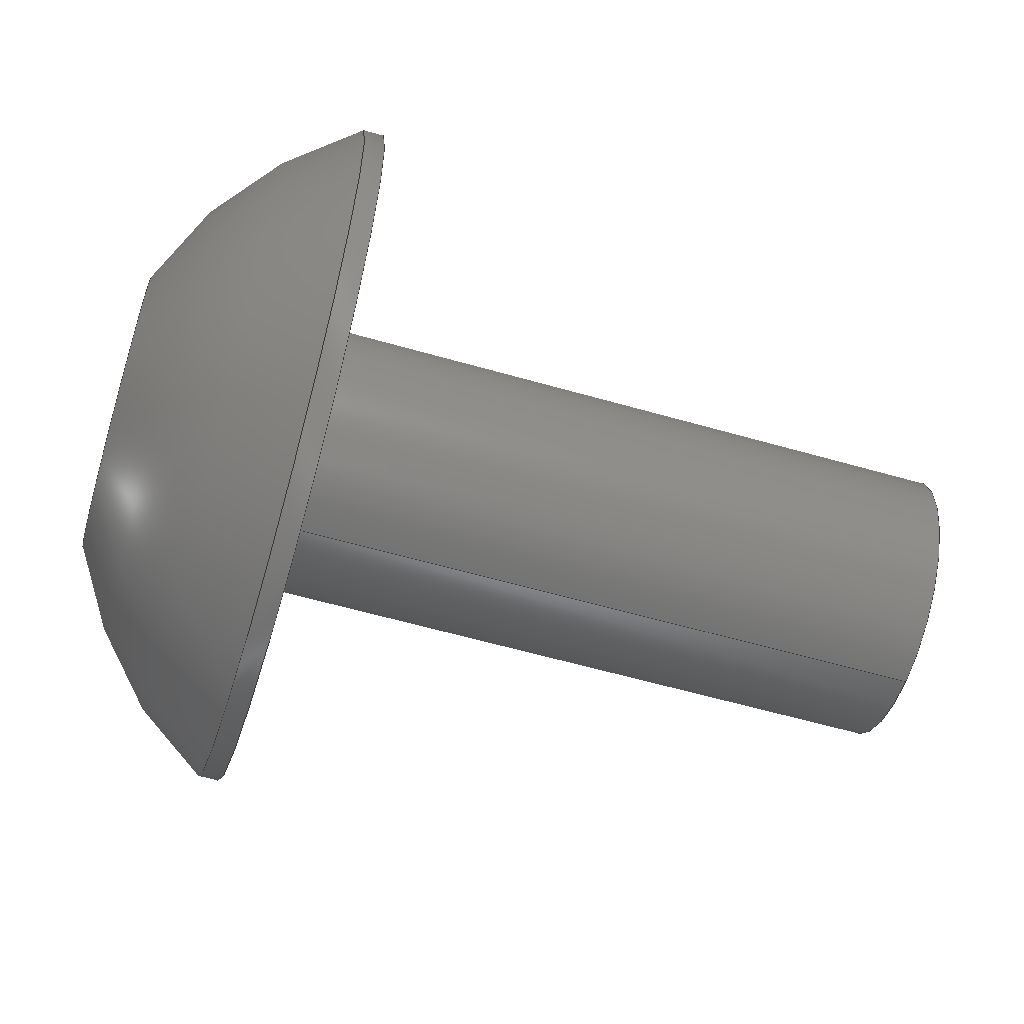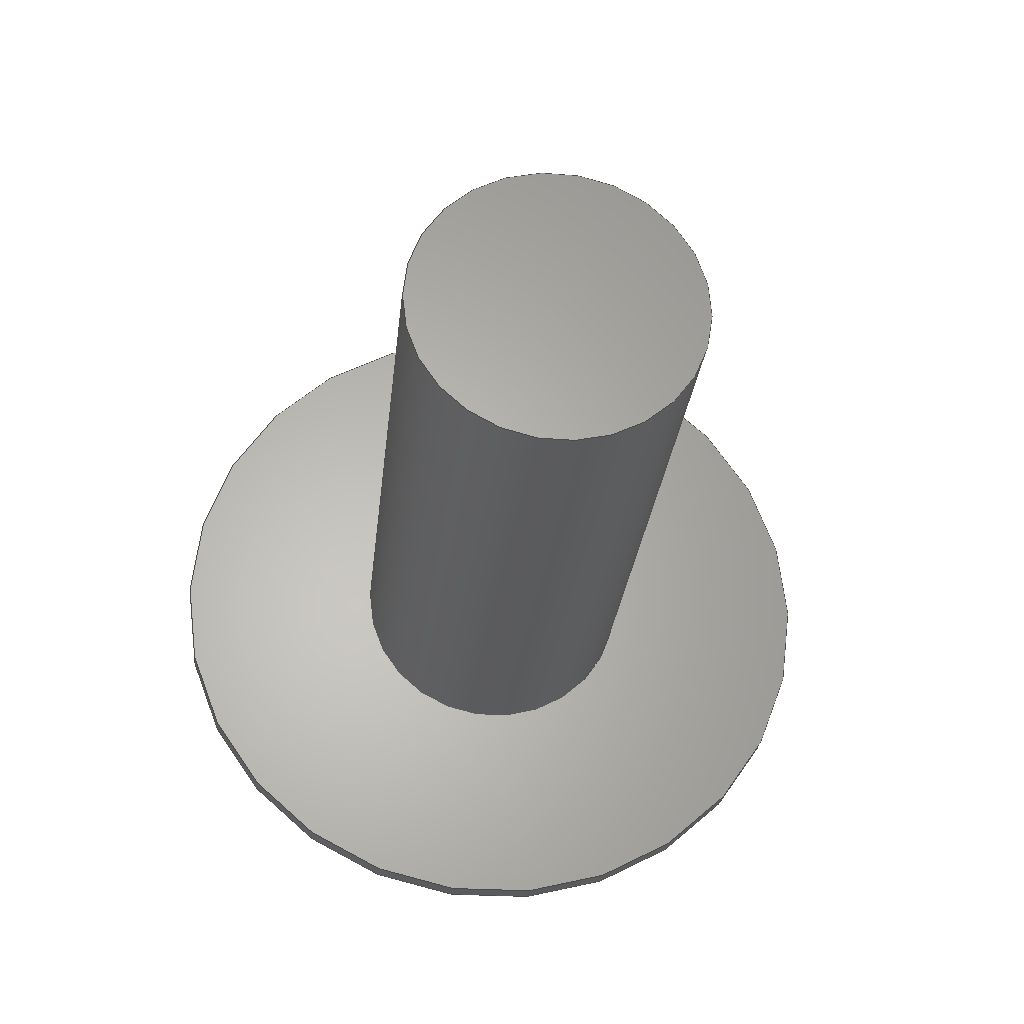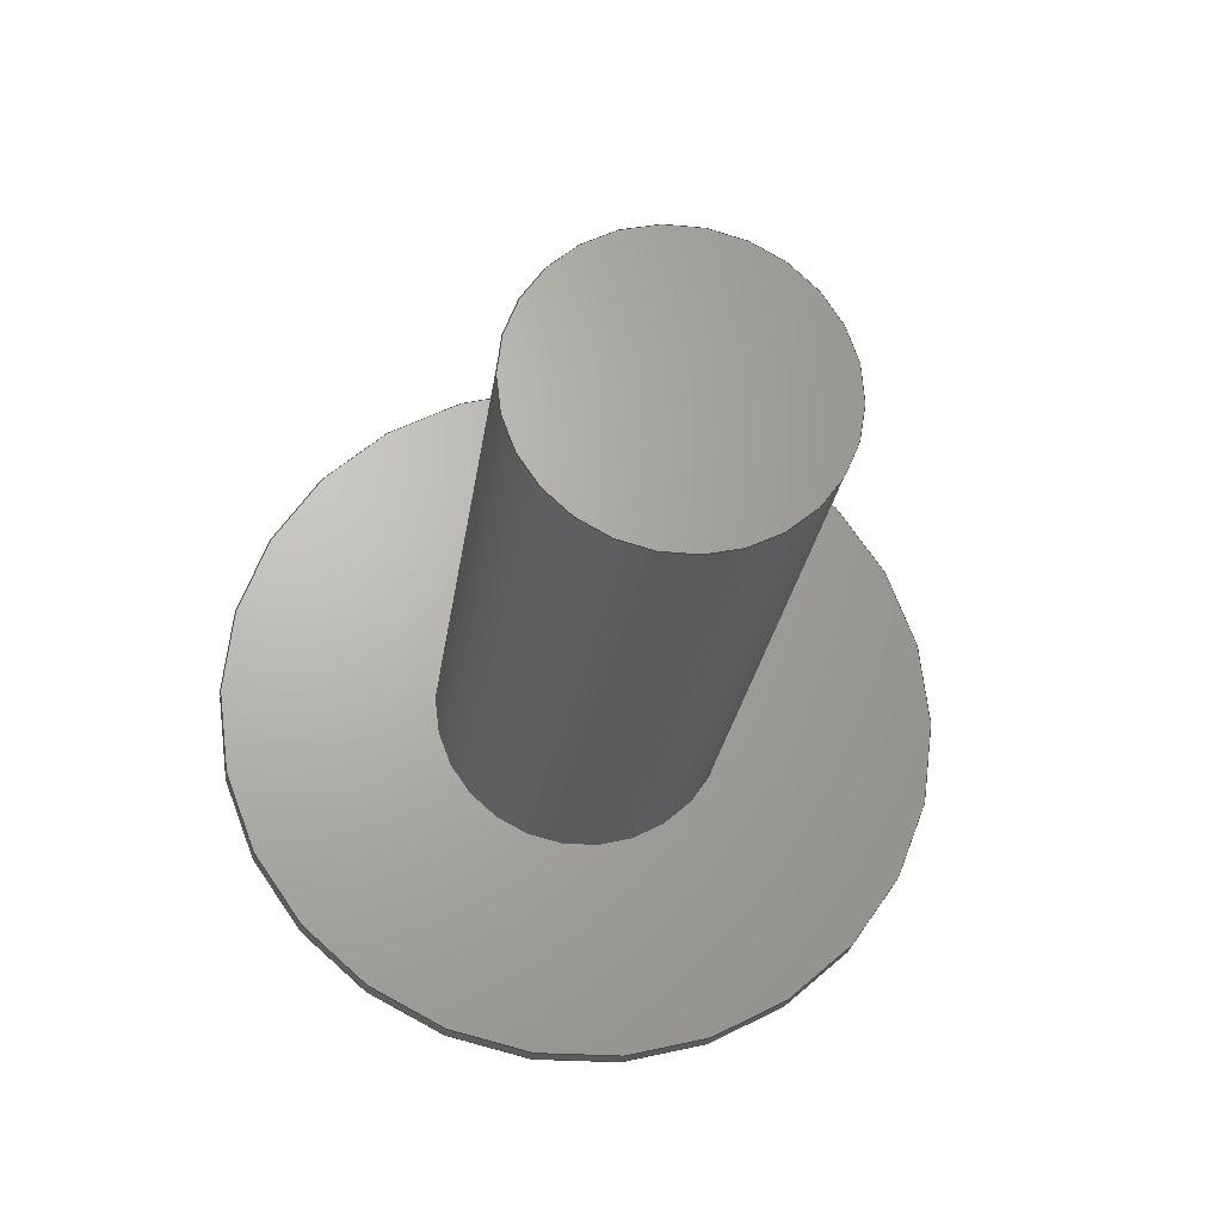
<metadata>
{"format":"step","ext":"step","renderer":"f3d","projection":"perspective","resolution":1024,"background":"white","views":[{"elev":-59.2,"azim":163.5,"up":"+Z"},{"elev":-26.4,"azim":-95.6,"up":"+Y"},{"elev":-23.7,"azim":-97.2,"up":"+Y"}]}
</metadata>
<code>
ISO-10303-21;
DATA;
#1=PROPERTY_DEFINITION_REPRESENTATION(#5,#3);
#2=PROPERTY_DEFINITION_REPRESENTATION(#6,#4);
#3=REPRESENTATION('',(#7),#342);
#4=REPRESENTATION('',(#8),#342);
#5=PROPERTY_DEFINITION('pmi validation property','',#347);
#6=PROPERTY_DEFINITION('pmi validation property','',#347);
#7=VALUE_REPRESENTATION_ITEM('number of annotations',COUNT_MEASURE(0));
#8=VALUE_REPRESENTATION_ITEM('number of views',COUNT_MEASURE(0));
#9=SHAPE_REPRESENTATION_RELATIONSHIP('','',#211,#10);
#10=ADVANCED_BREP_SHAPE_REPRESENTATION('',(#209),#342);
#11=LINE('',#304,#29);
#12=LINE('',#307,#30);
#13=LINE('',#309,#31);
#14=LINE('',#311,#32);
#15=LINE('',#313,#33);
#16=LINE('',#315,#34);
#17=LINE('',#317,#35);
#18=LINE('',#319,#36);
#19=LINE('',#321,#37);
#20=LINE('',#323,#38);
#21=LINE('',#325,#39);
#22=LINE('',#327,#40);
#23=LINE('',#329,#41);
#24=LINE('',#331,#42);
#25=LINE('',#333,#43);
#26=LINE('',#335,#44);
#27=LINE('',#337,#45);
#28=LINE('',#339,#46);
#29=VECTOR('',#255,1);
#30=VECTOR('',#256,1);
#31=VECTOR('',#257,1);
#32=VECTOR('',#258,1);
#33=VECTOR('',#259,1);
#34=VECTOR('',#260,1);
#35=VECTOR('',#263,1);
#36=VECTOR('',#264,1);
#37=VECTOR('',#265,1);
#38=VECTOR('',#268,1);
#39=VECTOR('',#269,1);
#40=VECTOR('',#272,1);
#41=VECTOR('',#273,1);
#42=VECTOR('',#276,1);
#43=VECTOR('',#277,1);
#44=VECTOR('',#280,1);
#45=VECTOR('',#281,1);
#46=VECTOR('',#284,1);
#47=SPHERICAL_SURFACE('',#221,0.003848);
#48=PLANE('',#216);
#49=PLANE('',#220);
#50=PLANE('',#223);
#51=PLANE('',#224);
#52=PLANE('',#225);
#53=PLANE('',#226);
#54=PLANE('',#227);
#55=PLANE('',#228);
#56=PLANE('',#229);
#57=PLANE('',#230);
#58=ORIENTED_EDGE('',*,*,#104,.T.);
#59=ORIENTED_EDGE('',*,*,#105,.F.);
#60=ORIENTED_EDGE('',*,*,#104,.F.);
#61=ORIENTED_EDGE('',*,*,#106,.T.);
#62=ORIENTED_EDGE('',*,*,#107,.T.);
#63=ORIENTED_EDGE('',*,*,#105,.T.);
#64=ORIENTED_EDGE('',*,*,#107,.F.);
#65=ORIENTED_EDGE('',*,*,#106,.F.);
#66=ORIENTED_EDGE('',*,*,#108,.T.);
#67=ORIENTED_EDGE('',*,*,#109,.F.);
#68=ORIENTED_EDGE('',*,*,#110,.F.);
#69=ORIENTED_EDGE('',*,*,#111,.F.);
#70=ORIENTED_EDGE('',*,*,#112,.F.);
#71=ORIENTED_EDGE('',*,*,#113,.F.);
#72=ORIENTED_EDGE('',*,*,#114,.F.);
#73=ORIENTED_EDGE('',*,*,#108,.F.);
#74=ORIENTED_EDGE('',*,*,#109,.T.);
#75=ORIENTED_EDGE('',*,*,#115,.F.);
#76=ORIENTED_EDGE('',*,*,#116,.F.);
#77=ORIENTED_EDGE('',*,*,#117,.T.);
#78=ORIENTED_EDGE('',*,*,#114,.T.);
#79=ORIENTED_EDGE('',*,*,#118,.F.);
#80=ORIENTED_EDGE('',*,*,#119,.F.);
#81=ORIENTED_EDGE('',*,*,#115,.T.);
#82=ORIENTED_EDGE('',*,*,#113,.T.);
#83=ORIENTED_EDGE('',*,*,#120,.F.);
#84=ORIENTED_EDGE('',*,*,#121,.F.);
#85=ORIENTED_EDGE('',*,*,#118,.T.);
#86=ORIENTED_EDGE('',*,*,#112,.T.);
#87=ORIENTED_EDGE('',*,*,#122,.F.);
#88=ORIENTED_EDGE('',*,*,#123,.F.);
#89=ORIENTED_EDGE('',*,*,#120,.T.);
#90=ORIENTED_EDGE('',*,*,#111,.T.);
#91=ORIENTED_EDGE('',*,*,#124,.F.);
#92=ORIENTED_EDGE('',*,*,#125,.F.);
#93=ORIENTED_EDGE('',*,*,#122,.T.);
#94=ORIENTED_EDGE('',*,*,#110,.T.);
#95=ORIENTED_EDGE('',*,*,#117,.F.);
#96=ORIENTED_EDGE('',*,*,#126,.F.);
#97=ORIENTED_EDGE('',*,*,#124,.T.);
#98=ORIENTED_EDGE('',*,*,#116,.T.);
#99=ORIENTED_EDGE('',*,*,#119,.T.);
#100=ORIENTED_EDGE('',*,*,#121,.T.);
#101=ORIENTED_EDGE('',*,*,#123,.T.);
#102=ORIENTED_EDGE('',*,*,#125,.T.);
#103=ORIENTED_EDGE('',*,*,#126,.T.);
#104=EDGE_CURVE('',#127,#127,#144,.T.);
#105=EDGE_CURVE('',#128,#128,#145,.T.);
#106=EDGE_CURVE('',#129,#129,#146,.T.);
#107=EDGE_CURVE('',#130,#130,#147,.T.);
#108=EDGE_CURVE('',#131,#131,#148,.T.);
#109=EDGE_CURVE('',#132,#133,#11,.T.);
#110=EDGE_CURVE('',#134,#132,#12,.T.);
#111=EDGE_CURVE('',#135,#134,#13,.T.);
#112=EDGE_CURVE('',#136,#135,#14,.T.);
#113=EDGE_CURVE('',#137,#136,#15,.T.);
#114=EDGE_CURVE('',#133,#137,#16,.T.);
#115=EDGE_CURVE('',#138,#133,#17,.T.);
#116=EDGE_CURVE('',#139,#138,#18,.T.);
#117=EDGE_CURVE('',#139,#132,#19,.T.);
#118=EDGE_CURVE('',#140,#137,#20,.T.);
#119=EDGE_CURVE('',#138,#140,#21,.T.);
#120=EDGE_CURVE('',#141,#136,#22,.T.);
#121=EDGE_CURVE('',#140,#141,#23,.T.);
#122=EDGE_CURVE('',#142,#135,#24,.T.);
#123=EDGE_CURVE('',#141,#142,#25,.T.);
#124=EDGE_CURVE('',#143,#134,#26,.T.);
#125=EDGE_CURVE('',#142,#143,#27,.T.);
#126=EDGE_CURVE('',#143,#139,#28,.T.);
#127=VERTEX_POINT('',#290);
#128=VERTEX_POINT('',#292);
#129=VERTEX_POINT('',#296);
#130=VERTEX_POINT('',#298);
#131=VERTEX_POINT('',#302);
#132=VERTEX_POINT('',#305);
#133=VERTEX_POINT('',#306);
#134=VERTEX_POINT('',#308);
#135=VERTEX_POINT('',#310);
#136=VERTEX_POINT('',#312);
#137=VERTEX_POINT('',#314);
#138=VERTEX_POINT('',#318);
#139=VERTEX_POINT('',#320);
#140=VERTEX_POINT('',#324);
#141=VERTEX_POINT('',#328);
#142=VERTEX_POINT('',#332);
#143=VERTEX_POINT('',#336);
#144=CIRCLE('',#214,0.001353);
#145=CIRCLE('',#215,0.001353);
#146=CIRCLE('',#218,0.003327);
#147=CIRCLE('',#219,0.003327);
#148=CIRCLE('',#222,0.001389);
#149=EDGE_LOOP('',(#58));
#150=EDGE_LOOP('',(#59));
#151=EDGE_LOOP('',(#60));
#152=EDGE_LOOP('',(#61));
#153=EDGE_LOOP('',(#62));
#154=EDGE_LOOP('',(#63));
#155=EDGE_LOOP('',(#64));
#156=EDGE_LOOP('',(#65));
#157=EDGE_LOOP('',(#66));
#158=EDGE_LOOP('',(#67,#68,#69,#70,#71,#72));
#159=EDGE_LOOP('',(#73));
#160=EDGE_LOOP('',(#74,#75,#76,#77));
#161=EDGE_LOOP('',(#78,#79,#80,#81));
#162=EDGE_LOOP('',(#82,#83,#84,#85));
#163=EDGE_LOOP('',(#86,#87,#88,#89));
#164=EDGE_LOOP('',(#90,#91,#92,#93));
#165=EDGE_LOOP('',(#94,#95,#96,#97));
#166=EDGE_LOOP('',(#98,#99,#100,#101,#102,#103));
#167=FACE_BOUND('',#149,.T.);
#168=FACE_BOUND('',#150,.T.);
#169=FACE_BOUND('',#151,.T.);
#170=FACE_BOUND('',#152,.T.);
#171=FACE_BOUND('',#153,.T.);
#172=FACE_BOUND('',#154,.T.);
#173=FACE_BOUND('',#155,.T.);
#174=FACE_BOUND('',#156,.T.);
#175=FACE_BOUND('',#157,.T.);
#176=FACE_BOUND('',#158,.T.);
#177=FACE_BOUND('',#159,.T.);
#178=FACE_BOUND('',#160,.T.);
#179=FACE_BOUND('',#161,.T.);
#180=FACE_BOUND('',#162,.T.);
#181=FACE_BOUND('',#163,.T.);
#182=FACE_BOUND('',#164,.T.);
#183=FACE_BOUND('',#165,.T.);
#184=FACE_BOUND('',#166,.T.);
#185=CYLINDRICAL_SURFACE('',#213,0.001353);
#186=CYLINDRICAL_SURFACE('',#217,0.003327);
#187=ADVANCED_FACE('',(#167,#168),#185,.T.);
#188=ADVANCED_FACE('',(#169),#48,.F.);
#189=ADVANCED_FACE('',(#170,#171),#186,.T.);
#190=ADVANCED_FACE('',(#172,#173),#49,.F.);
#191=ADVANCED_FACE('',(#174,#175),#47,.T.);
#192=ADVANCED_FACE('',(#176,#177),#50,.T.);
#193=ADVANCED_FACE('',(#178),#51,.F.);
#194=ADVANCED_FACE('',(#179),#52,.F.);
#195=ADVANCED_FACE('',(#180),#53,.F.);
#196=ADVANCED_FACE('',(#181),#54,.F.);
#197=ADVANCED_FACE('',(#182),#55,.F.);
#198=ADVANCED_FACE('',(#183),#56,.F.);
#199=ADVANCED_FACE('',(#184),#57,.T.);
#200=CLOSED_SHELL('',(#187,#188,#189,#190,#191,#192,#193,#194,#195,#196,
#197,#198,#199));
#201=STYLED_ITEM('',(#202),#209);
#202=PRESENTATION_STYLE_ASSIGNMENT((#203));
#203=SURFACE_STYLE_USAGE(.BOTH.,#204);
#204=SURFACE_SIDE_STYLE('',(#205));
#205=SURFACE_STYLE_FILL_AREA(#206);
#206=FILL_AREA_STYLE('',(#207));
#207=FILL_AREA_STYLE_COLOUR('',#208);
#208=COLOUR_RGB('',0.1961,0.1961,0.1961);
#209=MANIFOLD_SOLID_BREP('Screw, #8 1/2 in',#200);
#210=SHAPE_DEFINITION_REPRESENTATION(#347,#211);
#211=SHAPE_REPRESENTATION('Screw, #8 1/2 in',(#212),#342);
#212=AXIS2_PLACEMENT_3D('',#287,#231,#232);
#213=AXIS2_PLACEMENT_3D('',#288,#233,#234);
#214=AXIS2_PLACEMENT_3D('',#289,#235,#236);
#215=AXIS2_PLACEMENT_3D('',#291,#237,#238);
#216=AXIS2_PLACEMENT_3D('',#293,#239,#240);
#217=AXIS2_PLACEMENT_3D('',#294,#241,#242);
#218=AXIS2_PLACEMENT_3D('',#295,#243,#244);
#219=AXIS2_PLACEMENT_3D('',#297,#245,#246);
#220=AXIS2_PLACEMENT_3D('',#299,#247,#248);
#221=AXIS2_PLACEMENT_3D('',#300,#249,#250);
#222=AXIS2_PLACEMENT_3D('',#301,#251,#252);
#223=AXIS2_PLACEMENT_3D('',#303,#253,#254);
#224=AXIS2_PLACEMENT_3D('',#316,#261,#262);
#225=AXIS2_PLACEMENT_3D('',#322,#266,#267);
#226=AXIS2_PLACEMENT_3D('',#326,#270,#271);
#227=AXIS2_PLACEMENT_3D('',#330,#274,#275);
#228=AXIS2_PLACEMENT_3D('',#334,#278,#279);
#229=AXIS2_PLACEMENT_3D('',#338,#282,#283);
#230=AXIS2_PLACEMENT_3D('',#340,#285,#286);
#231=DIRECTION('',(0,0,1));
#232=DIRECTION('',(1,0,0));
#233=DIRECTION('',(1,1.84e-17,1.109e-17));
#234=DIRECTION('',(1.109e-17,-2.442e-15,-1));
#235=DIRECTION('',(1,1.84e-17,1.109e-17));
#236=DIRECTION('',(-1.027e-17,-0.04362,0.999));
#237=DIRECTION('',(1,1.84e-17,1.109e-17));
#238=DIRECTION('',(1.109e-17,-2.442e-15,-1));
#239=DIRECTION('',(1,1.84e-17,1.109e-17));
#240=DIRECTION('',(-1.84e-17,1,-2.345e-15));
#241=DIRECTION('',(-1,-1.84e-17,-1.109e-17));
#242=DIRECTION('',(-1.109e-17,2.442e-15,1));
#243=DIRECTION('',(-1,-1.84e-17,-1.109e-17));
#244=DIRECTION('',(-1.109e-17,2.442e-15,1));
#245=DIRECTION('',(1,1.84e-17,1.109e-17));
#246=DIRECTION('',(1.109e-17,-2.442e-15,-1));
#247=DIRECTION('',(1,1.84e-17,1.109e-17));
#248=DIRECTION('',(-1.84e-17,1,-2.345e-15));
#249=DIRECTION('',(-1,-1.84e-17,-1.109e-17));
#250=DIRECTION('',(-1.109e-17,2.442e-15,1));
#251=DIRECTION('',(-1,-1.84e-17,-1.109e-17));
#252=DIRECTION('',(-1.109e-17,2.442e-15,1));
#253=DIRECTION('',(1,1.84e-17,1.109e-17));
#254=DIRECTION('',(-1.84e-17,1,-2.345e-15));
#255=DIRECTION('',(-3.994e-19,-0.5,0.866));
#256=DIRECTION('',(-1.88e-17,0.5,0.866));
#257=DIRECTION('',(-1.84e-17,1,-2.345e-15));
#258=DIRECTION('',(3.994e-19,0.5,-0.866));
#259=DIRECTION('',(1.88e-17,-0.5,-0.866));
#260=DIRECTION('',(1.84e-17,-1,2.345e-15));
#261=DIRECTION('',(-2.148e-17,0.866,0.5));
#262=DIRECTION('',(-3.994e-19,-0.5,0.866));
#263=DIRECTION('',(1,1.84e-17,1.109e-17));
#264=DIRECTION('',(-3.994e-19,-0.5,0.866));
#265=DIRECTION('',(1,1.84e-17,1.109e-17));
#266=DIRECTION('',(-1.109e-17,2.387e-15,1));
#267=DIRECTION('',(1,1.84e-17,1.109e-17));
#268=DIRECTION('',(1,1.84e-17,1.109e-17));
#269=DIRECTION('',(1.84e-17,-1,2.345e-15));
#270=DIRECTION('',(1.039e-17,-0.866,0.5));
#271=DIRECTION('',(1.88e-17,-0.5,-0.866));
#272=DIRECTION('',(1,1.84e-17,1.109e-17));
#273=DIRECTION('',(1.88e-17,-0.5,-0.866));
#274=DIRECTION('',(2.148e-17,-0.866,-0.5));
#275=DIRECTION('',(3.994e-19,0.5,-0.866));
#276=DIRECTION('',(1,1.84e-17,1.109e-17));
#277=DIRECTION('',(3.994e-19,0.5,-0.866));
#278=DIRECTION('',(1.109e-17,-2.387e-15,-1));
#279=DIRECTION('',(-1,-1.84e-17,-1.109e-17));
#280=DIRECTION('',(1,1.84e-17,1.109e-17));
#281=DIRECTION('',(-1.84e-17,1,-2.345e-15));
#282=DIRECTION('',(-1.039e-17,0.866,-0.5));
#283=DIRECTION('',(-1.88e-17,0.5,0.866));
#284=DIRECTION('',(-1.88e-17,0.5,0.866));
#285=DIRECTION('',(1,1.84e-17,1.109e-17));
#286=DIRECTION('',(-1.84e-17,1,-2.345e-15));
#287=CARTESIAN_POINT('',(0,0,0));
#288=CARTESIAN_POINT('',(0.01782,0.719,-0.02809));
#289=CARTESIAN_POINT('',(0.02417,0.719,-0.02809));
#290=CARTESIAN_POINT('',(0.02417,0.7189,-0.02674));
#291=CARTESIAN_POINT('',(0.03052,0.719,-0.02809));
#292=CARTESIAN_POINT('',(0.03052,0.719,-0.02945));
#293=CARTESIAN_POINT('',(0.02417,0.719,-0.02809));
#294=CARTESIAN_POINT('',(0.03238,0.719,-0.02809));
#295=CARTESIAN_POINT('',(0.03072,0.719,-0.02809));
#296=CARTESIAN_POINT('',(0.03072,0.719,-0.02477));
#297=CARTESIAN_POINT('',(0.03052,0.719,-0.02809));
#298=CARTESIAN_POINT('',(0.03052,0.719,-0.03142));
#299=CARTESIAN_POINT('',(0.03052,0.719,-0.02809));
#300=CARTESIAN_POINT('',(0.02879,0.719,-0.02809));
#301=CARTESIAN_POINT('',(0.03238,0.719,-0.02809));
#302=CARTESIAN_POINT('',(0.03238,0.719,-0.0267));
#303=CARTESIAN_POINT('',(0.03238,0.719,-0.02809));
#304=CARTESIAN_POINT('',(0.03238,0.7197,-0.02766));
#305=CARTESIAN_POINT('',(0.03238,0.72,-0.02809));
#306=CARTESIAN_POINT('',(0.03238,0.7195,-0.02723));
#307=CARTESIAN_POINT('',(0.03238,0.7197,-0.02852));
#308=CARTESIAN_POINT('',(0.03238,0.7195,-0.02895));
#309=CARTESIAN_POINT('',(0.03238,0.719,-0.02895));
#310=CARTESIAN_POINT('',(0.03238,0.7185,-0.02895));
#311=CARTESIAN_POINT('',(0.03238,0.7182,-0.02852));
#312=CARTESIAN_POINT('',(0.03238,0.718,-0.02809));
#313=CARTESIAN_POINT('',(0.03238,0.7182,-0.02766));
#314=CARTESIAN_POINT('',(0.03238,0.7185,-0.02723));
#315=CARTESIAN_POINT('',(0.03238,0.719,-0.02723));
#316=CARTESIAN_POINT('',(0.03119,0.7197,-0.02766));
#317=CARTESIAN_POINT('',(0.03119,0.7195,-0.02723));
#318=CARTESIAN_POINT('',(0.03119,0.7195,-0.02723));
#319=CARTESIAN_POINT('',(0.03119,0.7197,-0.02766));
#320=CARTESIAN_POINT('',(0.03119,0.72,-0.02809));
#321=CARTESIAN_POINT('',(0.03119,0.72,-0.02809));
#322=CARTESIAN_POINT('',(0.03119,0.719,-0.02723));
#323=CARTESIAN_POINT('',(0.03119,0.7185,-0.02723));
#324=CARTESIAN_POINT('',(0.03119,0.7185,-0.02723));
#325=CARTESIAN_POINT('',(0.03119,0.719,-0.02723));
#326=CARTESIAN_POINT('',(0.03119,0.7182,-0.02766));
#327=CARTESIAN_POINT('',(0.03119,0.718,-0.02809));
#328=CARTESIAN_POINT('',(0.03119,0.718,-0.02809));
#329=CARTESIAN_POINT('',(0.03119,0.7182,-0.02766));
#330=CARTESIAN_POINT('',(0.03119,0.7182,-0.02852));
#331=CARTESIAN_POINT('',(0.03119,0.7185,-0.02895));
#332=CARTESIAN_POINT('',(0.03119,0.7185,-0.02895));
#333=CARTESIAN_POINT('',(0.03119,0.7182,-0.02852));
#334=CARTESIAN_POINT('',(0.03119,0.719,-0.02895));
#335=CARTESIAN_POINT('',(0.03119,0.7195,-0.02895));
#336=CARTESIAN_POINT('',(0.03119,0.7195,-0.02895));
#337=CARTESIAN_POINT('',(0.03119,0.719,-0.02895));
#338=CARTESIAN_POINT('',(0.03119,0.7197,-0.02852));
#339=CARTESIAN_POINT('',(0.03119,0.7197,-0.02852));
#340=CARTESIAN_POINT('',(0.03119,0.719,-0.02809));
#341=MECHANICAL_DESIGN_GEOMETRIC_PRESENTATION_REPRESENTATION('',(#201),
#342);
#342=(
GEOMETRIC_REPRESENTATION_CONTEXT(3)
GLOBAL_UNCERTAINTY_ASSIGNED_CONTEXT((#343))
GLOBAL_UNIT_ASSIGNED_CONTEXT((#346,#345,#344))
REPRESENTATION_CONTEXT('Screw, #8 1/2 in','TOP_LEVEL_ASSEMBLY_PART')
);
#343=UNCERTAINTY_MEASURE_WITH_UNIT(LENGTH_MEASURE(5e-06),#346,
'DISTANCE_ACCURACY_VALUE','Maximum Tolerance applied to model');
#344=(
NAMED_UNIT(*)
SI_UNIT($,.STERADIAN.)
SOLID_ANGLE_UNIT()
);
#345=(
NAMED_UNIT(*)
PLANE_ANGLE_UNIT()
SI_UNIT($,.RADIAN.)
);
#346=(
LENGTH_UNIT()
NAMED_UNIT(*)
SI_UNIT($,.METRE.)
);
#347=PRODUCT_DEFINITION_SHAPE('','',#348);
#348=PRODUCT_DEFINITION('','',#350,#349);
#349=PRODUCT_DEFINITION_CONTEXT('',#356,'design');
#350=PRODUCT_DEFINITION_FORMATION_WITH_SPECIFIED_SOURCE('','',#352,
 .NOT_KNOWN.);
#351=PRODUCT_RELATED_PRODUCT_CATEGORY('','',(#352));
#352=PRODUCT('Screw, #8 1/2 in','Screw, #8 1/2 in','Screw, #8 1/2 in',(#354));
#353=PRODUCT_CATEGORY('','');
#354=PRODUCT_CONTEXT('',#356,'mechanical');
#355=APPLICATION_PROTOCOL_DEFINITION('international standard',
'automotive_design',2010,#356);
#356=APPLICATION_CONTEXT(
'core data for automotive mechanical design processes');
ENDSEC;
END-ISO-10303-21;

</code>
